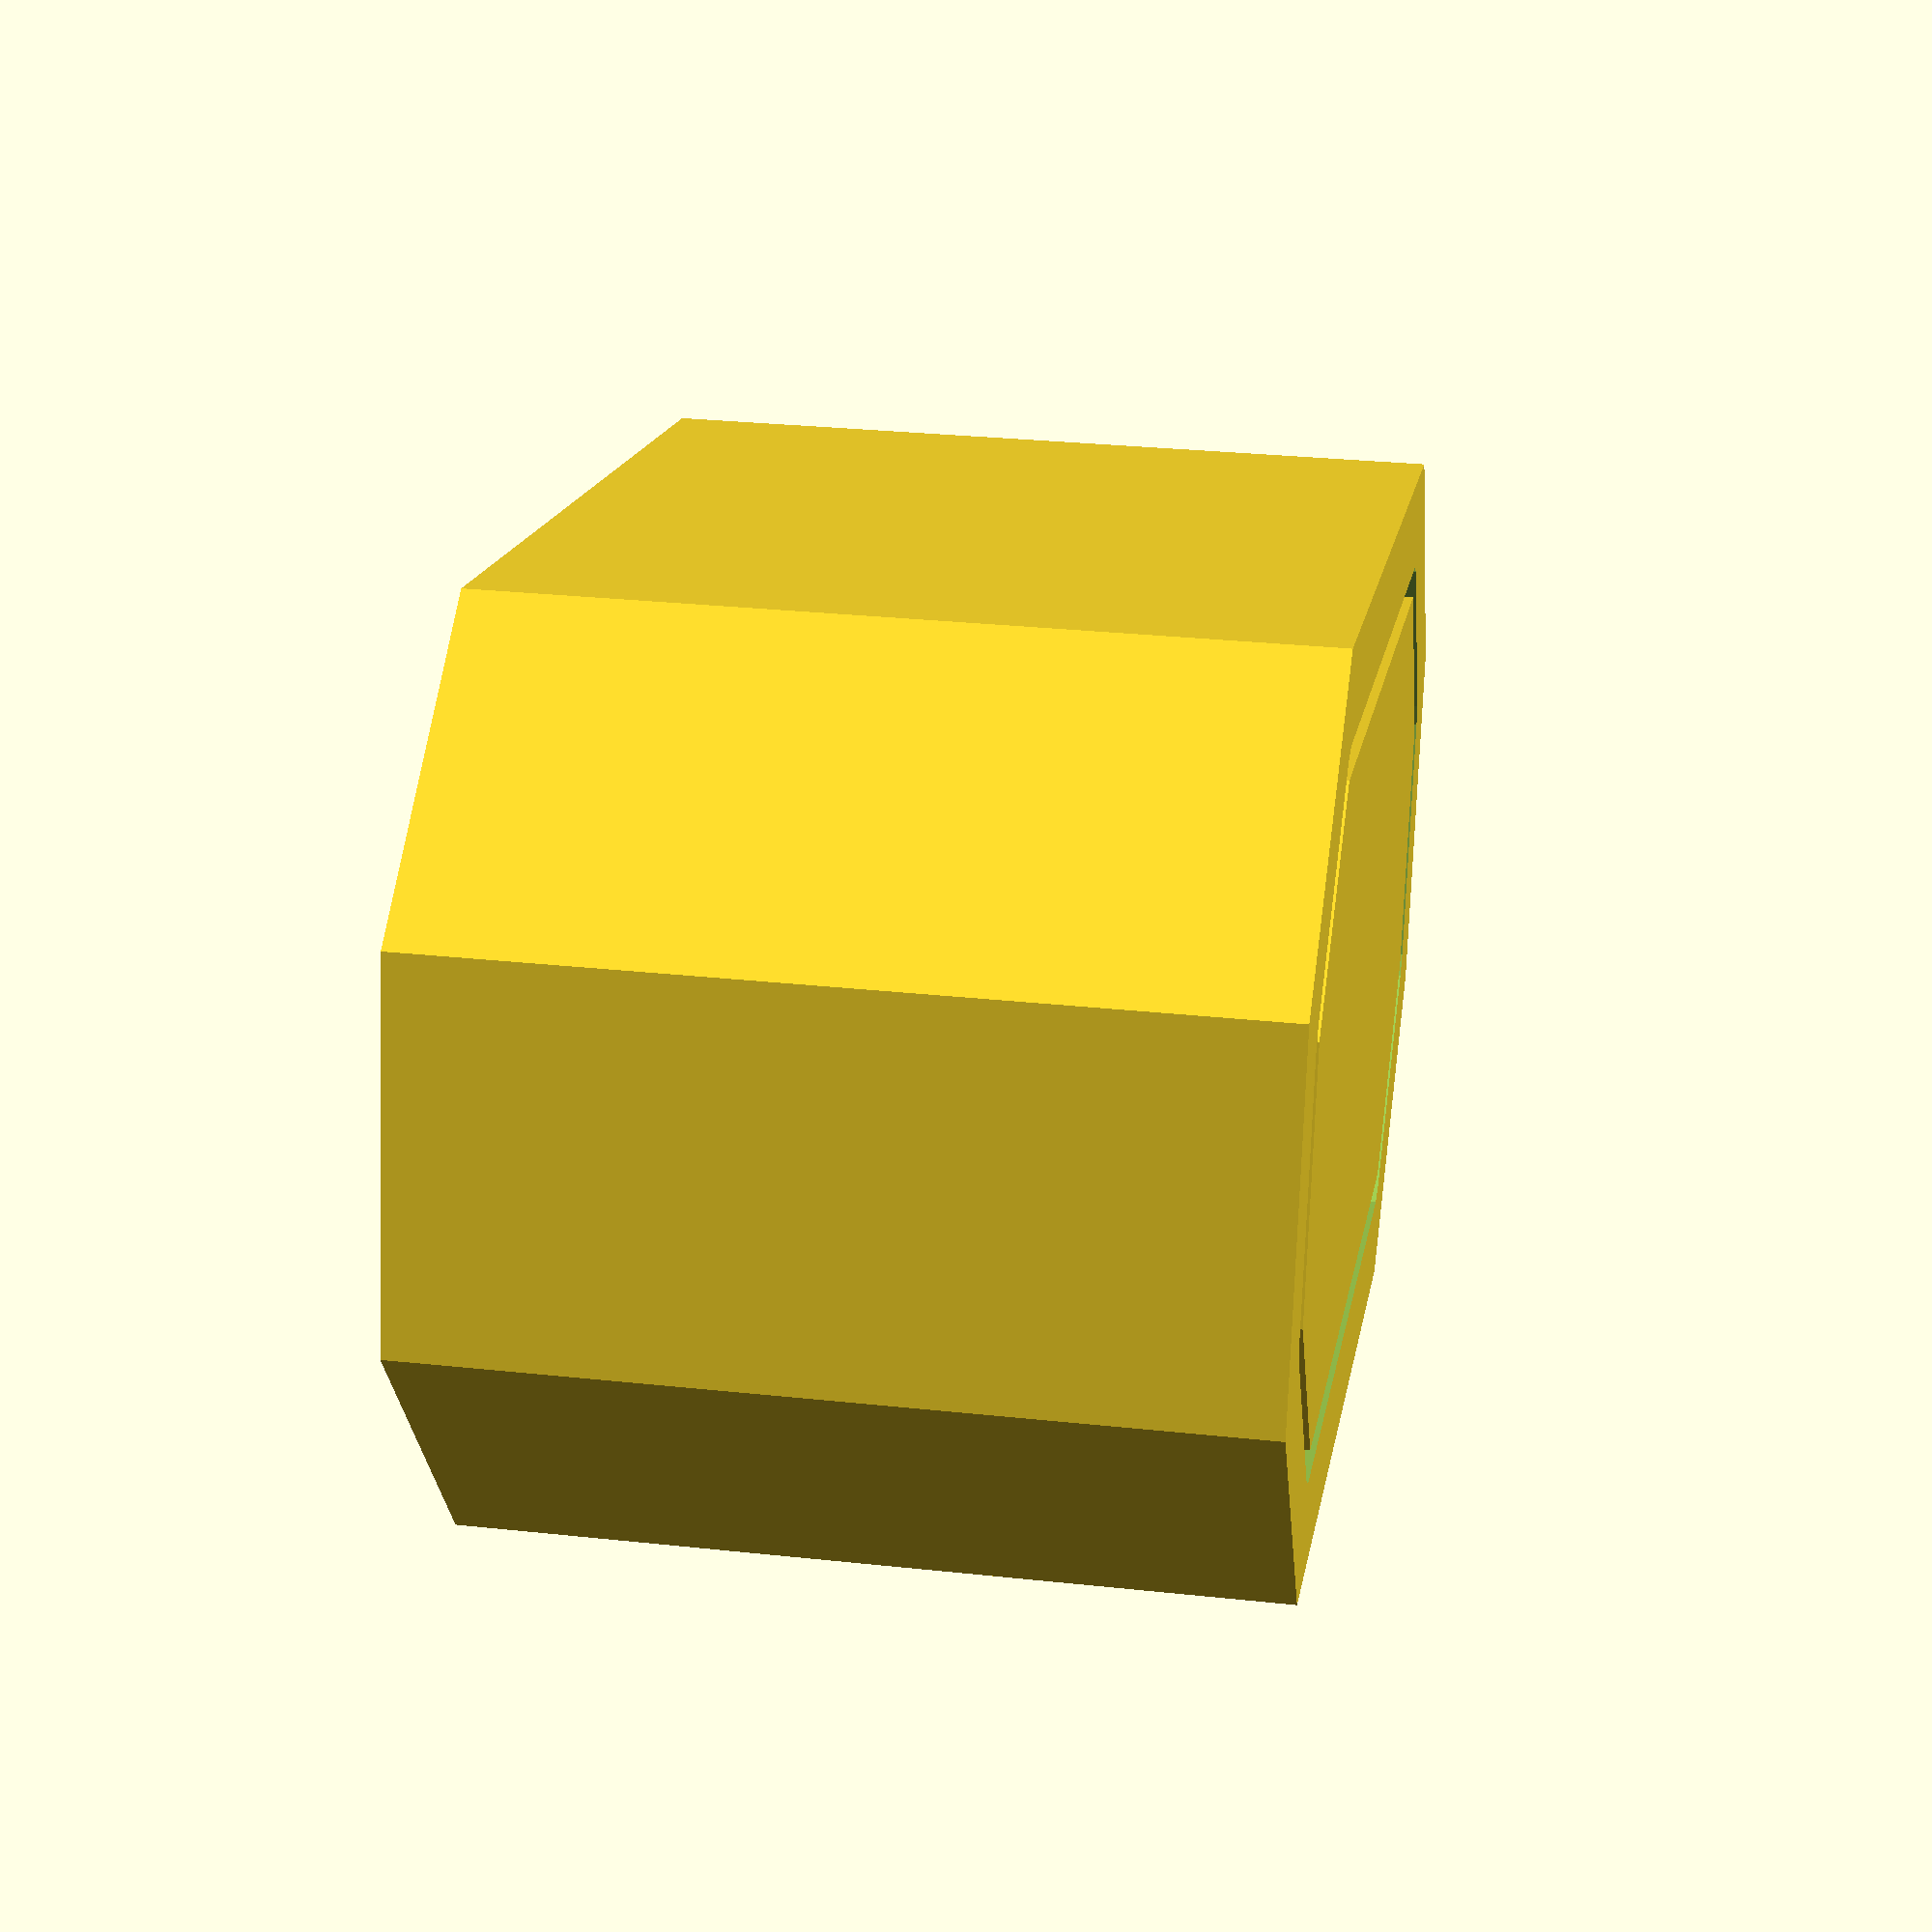
<openscad>
*difference() {
  cube([6 + (3 * sqrt(2)), 9.75, 3], center = true);
  
  translate([-5, 0, 0])
    rotate([0, 45, 0])
      cube([3, 12, 3], center = true);

  translate([5, 0, 0])
    rotate([0, 45, 0])
      cube([3, 12, 3], center = true);
}

*difference() {
  union() {
    translate([0, 0, -2.24])
      cube([12, 10, 1], center = true);
    
    translate([-5.32, 0, 0])
      rotate([0, 45, 0])
        cube([3, 10, 3], center = true);

    translate([5.32, 0, 0])
      rotate([0, 45, 0])
        cube([3, 10, 3], center = true);
    
    
    translate([0, 5.25, 0])
      cube([10.6, .5, 5.4], center = true);
  }
 
  translate([-7.3, 0, 0])
    cube([4, 11, 10], center = true);
  
  translate([7.3, 0, 0])
    cube([4, 11, 10], center = true);
  
  translate([0, 0, 3])
    cube([14, 12, 3], center = true);
}


module slideShape(width, length, height, diameter, center = false) {
  txa = center ? width / -2 : width;
  tya = center ? 0 : height / 2;
  
  txb = center ? width / 2 : 0;
  tyb = center ? 0 : height / 2;
  
  sideLength = sqrt((diameter * diameter) - (height * height));
  sideShift = (sideLength * sqrt(2) / 2) + (sideLength / 2);
  
  square([width - (sideShift * 2), height], center = center);
      
  translate([txa + sideShift, tya, 0])
    rotate([0, 0, 22.5])
      circle(d = diameter, $fn = 8);

  translate([txb - sideShift, tyb, 0])
    rotate([0, 0, 22.5])
      circle(d = diameter, $fn = 8); 
}

module slide(size, center = false, slices = 1, outer = false) {
  width = size[0];
  length = size[1];
  height = size[2];
  diameter = height / sin(67.5);
  offset = outer ? 0.4 : 0;
  
  rotate([90, 0, 0])
    linear_extrude(length, center = center, slices = slices) {
      offset(offset)
        slideShape(width, length, height, diameter, center);
    }
}


slide([15, 10, 8], center = true);

difference() {
    slide([18.3, 10, 11.3], center = true);
    slide([15, 12, 8], center = true, outer = true);
  

}

</openscad>
<views>
elev=73.8 azim=81.0 roll=178.0 proj=p view=solid
</views>
